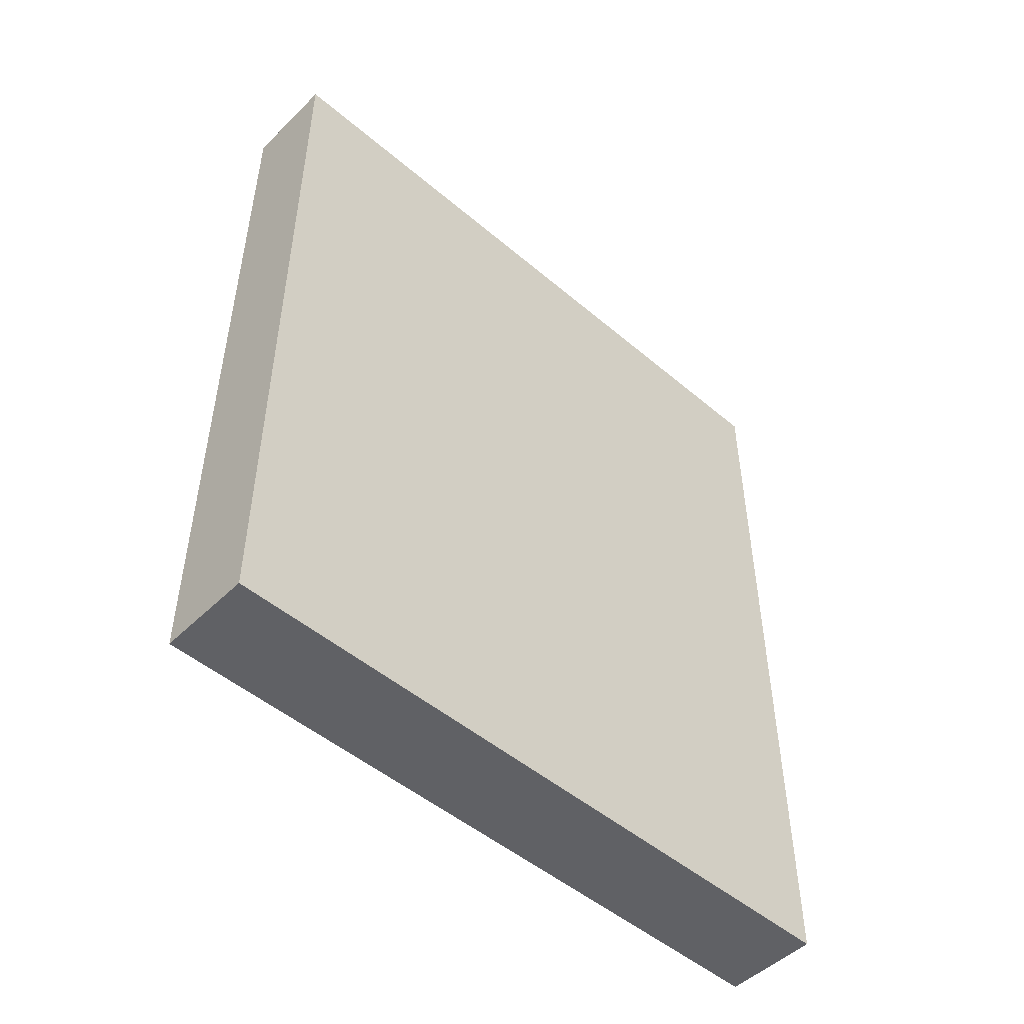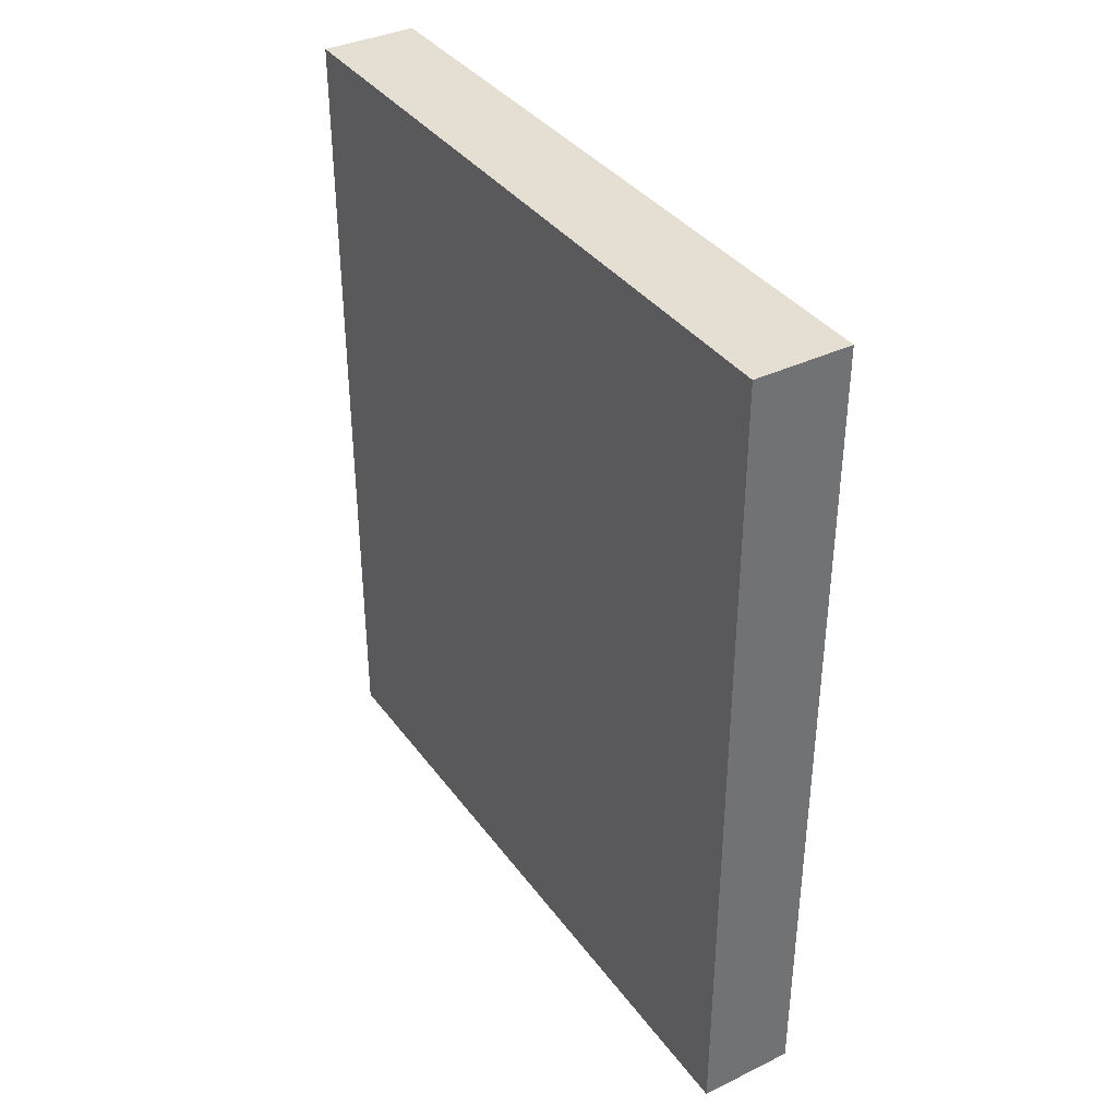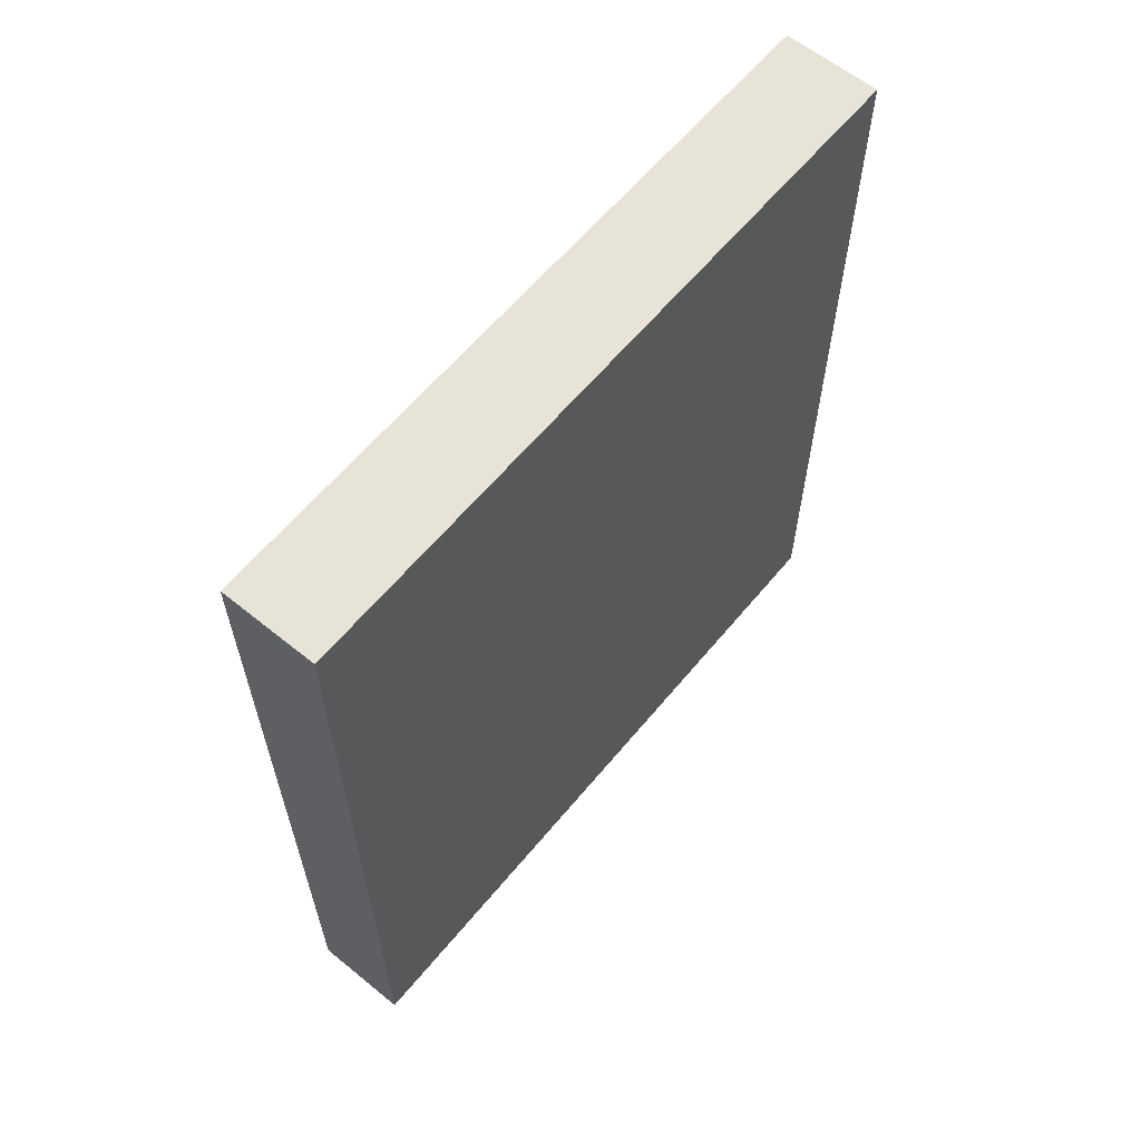
<metadata>
{"format":"obj","ext":"obj","renderer":"f3d","projection":"perspective","resolution":1024,"background":"white","views":[{"elev":-49.5,"azim":-133.1,"up":"+Y"},{"elev":37.1,"azim":148.2,"up":"+Y"},{"elev":61.5,"azim":-140.5,"up":"+Y"}]}
</metadata>
<code>
o Cube (2)
g Cube (2)
v -4.826 -0.5475 4.742
v -5.075 -0.5475 4.742
v -5.075 1.605 4.742
v -4.826 1.605 4.742
v -5.325 -0.5475 4.742
v -5.325 1.605 4.742
v -5.325 3.758 4.742
v -5.075 3.758 4.742
v -4.826 3.758 4.742
v -5.574 -0.5475 4.742
v -5.574 1.605 4.742
v -5.824 -0.5475 4.742
v -5.824 1.605 4.742
v -5.824 3.758 4.742
v -5.574 3.758 4.742
v -5.574 5.911 4.742
v -5.325 5.911 4.742
v -5.824 5.911 4.742
v -5.824 8.064 4.742
v -5.574 8.064 4.742
v -5.325 8.064 4.742
v -5.075 5.911 4.742
v -4.826 5.911 4.742
v -5.075 8.064 4.742
v -4.826 8.064 4.742
v -6.073 -0.5475 4.742
v -6.073 1.605 4.742
v -6.323 -0.5475 4.742
v -6.323 1.605 4.742
v -6.323 3.758 4.742
v -6.073 3.758 4.742
v -6.572 -0.5475 4.742
v -6.572 1.605 4.742
v -6.821 -0.5475 4.742
v -6.821 1.605 4.742
v -6.821 3.758 4.742
v -6.572 3.758 4.742
v -6.572 5.911 4.742
v -6.323 5.911 4.742
v -6.821 5.911 4.742
v -6.821 8.064 4.742
v -6.572 8.064 4.742
v -6.323 8.064 4.742
v -6.073 5.911 4.742
v -6.073 8.064 4.742
v -6.073 10.22 4.742
v -5.824 10.22 4.742
v -6.323 10.22 4.742
v -6.323 12.37 4.742
v -6.073 12.37 4.742
v -5.824 12.37 4.742
v -6.572 10.22 4.742
v -6.821 10.22 4.742
v -6.821 12.37 4.742
v -6.572 12.37 4.742
v -6.572 14.52 4.742
v -6.323 14.52 4.742
v -6.821 14.52 4.742
v -6.821 16.67 4.742
v -6.572 16.67 4.742
v -6.323 16.67 4.742
v -6.073 14.52 4.742
v -5.824 14.52 4.742
v -6.073 16.67 4.742
v -5.824 16.67 4.742
v -5.075 10.22 4.742
v -4.826 10.22 4.742
v -5.325 10.22 4.742
v -5.325 12.37 4.742
v -5.075 12.37 4.742
v -4.826 12.37 4.742
v -5.574 10.22 4.742
v -5.574 12.37 4.742
v -5.574 14.52 4.742
v -5.325 14.52 4.742
v -5.574 16.67 4.742
v -5.325 16.67 4.742
v -5.075 14.52 4.742
v -4.826 14.52 4.742
v -5.075 16.67 4.742
v -4.826 16.67 4.742
v -6.821 -0.5475 2.904
v -6.821 1.605 2.904
v -6.821 -0.5475 1.066
v -6.821 1.605 1.066
v -6.821 3.758 1.066
v -6.821 3.758 2.904
v -6.821 -0.5475 -0.7722
v -6.821 1.605 -0.7722
v -6.821 -0.5475 -2.61
v -6.821 1.605 -2.61
v -6.821 3.758 -2.61
v -6.821 3.758 -0.7722
v -6.821 5.911 -0.7722
v -6.821 5.911 1.066
v -6.821 5.911 -2.61
v -6.821 8.064 -2.61
v -6.821 8.064 -0.7722
v -6.821 8.064 1.066
v -6.821 5.911 2.904
v -6.821 8.064 2.904
v -6.821 -0.5475 -4.448
v -6.821 1.605 -4.448
v -6.821 -0.5475 -6.286
v -6.821 1.605 -6.286
v -6.821 3.758 -6.286
v -6.821 3.758 -4.448
v -6.821 -0.5475 -8.124
v -6.821 1.605 -8.124
v -6.821 -0.5475 -9.962
v -6.821 1.605 -9.962
v -6.821 3.758 -9.962
v -6.821 3.758 -8.124
v -6.821 5.911 -8.124
v -6.821 5.911 -6.286
v -6.821 5.911 -9.962
v -6.821 8.064 -9.962
v -6.821 8.064 -8.124
v -6.821 8.064 -6.286
v -6.821 5.911 -4.448
v -6.821 8.064 -4.448
v -6.821 10.22 -4.448
v -6.821 10.22 -2.61
v -6.821 10.22 -6.286
v -6.821 12.37 -6.286
v -6.821 12.37 -4.448
v -6.821 12.37 -2.61
v -6.821 10.22 -8.124
v -6.821 10.22 -9.962
v -6.821 12.37 -9.962
v -6.821 12.37 -8.124
v -6.821 14.52 -8.124
v -6.821 14.52 -6.286
v -6.821 14.52 -9.962
v -6.821 16.67 -9.962
v -6.821 16.67 -8.124
v -6.821 16.67 -6.286
v -6.821 14.52 -4.448
v -6.821 14.52 -2.61
v -6.821 16.67 -4.448
v -6.821 16.67 -2.61
v -6.821 10.22 2.904
v -6.821 10.22 1.066
v -6.821 12.37 1.066
v -6.821 12.37 2.904
v -6.821 10.22 -0.7722
v -6.821 12.37 -0.7722
v -6.821 14.52 -0.7722
v -6.821 14.52 1.066
v -6.821 16.67 -0.7722
v -6.821 16.67 1.066
v -6.821 14.52 2.904
v -6.821 16.67 2.904
v -6.323 3.758 -9.962
v -6.323 1.605 -9.962
v -6.073 1.605 -9.962
v -6.073 3.758 -9.962
v -6.323 -0.5475 -9.962
v -6.073 -0.5475 -9.962
v -5.824 -0.5475 -9.962
v -5.824 1.605 -9.962
v -5.824 3.758 -9.962
v -5.824 8.064 -9.962
v -6.073 8.064 -9.962
v -6.073 5.911 -9.962
v -5.824 5.911 -9.962
v -6.323 8.064 -9.962
v -6.323 5.911 -9.962
v -6.572 5.911 -9.962
v -6.572 3.758 -9.962
v -6.572 8.064 -9.962
v -6.572 1.605 -9.962
v -6.572 -0.5475 -9.962
v -5.325 3.758 -9.962
v -5.325 1.605 -9.962
v -5.075 1.605 -9.962
v -5.075 3.758 -9.962
v -5.325 -0.5475 -9.962
v -5.075 -0.5475 -9.962
v -4.826 -0.5475 -9.962
v -4.826 1.605 -9.962
v -4.826 3.758 -9.962
v -4.826 8.064 -9.962
v -5.075 8.064 -9.962
v -5.075 5.911 -9.962
v -4.826 5.911 -9.962
v -5.325 8.064 -9.962
v -5.325 5.911 -9.962
v -5.574 5.911 -9.962
v -5.574 3.758 -9.962
v -5.574 8.064 -9.962
v -5.574 1.605 -9.962
v -5.574 -0.5475 -9.962
v -5.325 12.37 -9.962
v -5.325 14.52 -9.962
v -5.574 14.52 -9.962
v -5.574 12.37 -9.962
v -5.325 16.67 -9.962
v -5.574 16.67 -9.962
v -5.824 16.67 -9.962
v -5.824 14.52 -9.962
v -5.824 12.37 -9.962
v -5.824 10.22 -9.962
v -5.574 10.22 -9.962
v -5.325 10.22 -9.962
v -5.075 10.22 -9.962
v -5.075 12.37 -9.962
v -4.826 10.22 -9.962
v -4.826 12.37 -9.962
v -4.826 14.52 -9.962
v -5.075 14.52 -9.962
v -4.826 16.67 -9.962
v -5.075 16.67 -9.962
v -6.073 10.22 -9.962
v -6.073 12.37 -9.962
v -6.323 12.37 -9.962
v -6.323 10.22 -9.962
v -6.073 14.52 -9.962
v -6.073 16.67 -9.962
v -6.323 16.67 -9.962
v -6.323 14.52 -9.962
v -6.572 14.52 -9.962
v -6.572 12.37 -9.962
v -6.572 16.67 -9.962
v -6.572 10.22 -9.962
v -4.826 -0.5475 -2.61
v -4.826 1.605 -2.61
v -4.826 1.605 -4.448
v -4.826 -0.5475 -4.448
v -4.826 3.758 -2.61
v -4.826 3.758 -4.448
v -4.826 3.758 -6.286
v -4.826 1.605 -6.286
v -4.826 -0.5475 -6.286
v -4.826 8.064 -2.61
v -4.826 8.064 -4.448
v -4.826 5.911 -4.448
v -4.826 5.911 -2.61
v -4.826 8.064 -6.286
v -4.826 5.911 -6.286
v -4.826 5.911 -8.124
v -4.826 3.758 -8.124
v -4.826 8.064 -8.124
v -4.826 1.605 -8.124
v -4.826 -0.5475 -8.124
v -4.826 1.605 2.904
v -4.826 -0.5475 2.904
v -4.826 3.758 2.904
v -4.826 3.758 1.066
v -4.826 1.605 1.066
v -4.826 -0.5475 1.066
v -4.826 5.911 2.904
v -4.826 8.064 2.904
v -4.826 8.064 1.066
v -4.826 5.911 1.066
v -4.826 5.911 -0.7722
v -4.826 3.758 -0.7722
v -4.826 8.064 -0.7722
v -4.826 1.605 -0.7722
v -4.826 -0.5475 -0.7722
v -4.826 10.22 2.904
v -4.826 12.37 2.904
v -4.826 12.37 1.066
v -4.826 10.22 1.066
v -4.826 14.52 2.904
v -4.826 16.67 2.904
v -4.826 16.67 1.066
v -4.826 14.52 1.066
v -4.826 14.52 -0.7722
v -4.826 12.37 -0.7722
v -4.826 16.67 -0.7722
v -4.826 16.67 -2.61
v -4.826 14.52 -2.61
v -4.826 12.37 -2.61
v -4.826 10.22 -0.7722
v -4.826 10.22 -2.61
v -4.826 14.52 -4.448
v -4.826 12.37 -4.448
v -4.826 16.67 -4.448
v -4.826 16.67 -6.286
v -4.826 14.52 -6.286
v -4.826 12.37 -6.286
v -4.826 14.52 -8.124
v -4.826 12.37 -8.124
v -4.826 16.67 -8.124
v -4.826 10.22 -6.286
v -4.826 10.22 -8.124
v -4.826 10.22 -4.448
v -5.824 16.67 -2.61
v -5.574 16.67 -2.61
v -5.574 16.67 -0.7722
v -5.824 16.67 -0.7722
v -5.325 16.67 -2.61
v -5.325 16.67 -0.7722
v -5.325 16.67 1.066
v -5.574 16.67 1.066
v -5.824 16.67 1.066
v -5.075 16.67 -2.61
v -5.075 16.67 -0.7722
v -5.075 16.67 1.066
v -5.075 16.67 2.904
v -5.325 16.67 2.904
v -5.574 16.67 2.904
v -5.824 16.67 2.904
v -6.572 16.67 -2.61
v -6.572 16.67 -0.7722
v -6.323 16.67 -2.61
v -6.323 16.67 -0.7722
v -6.323 16.67 1.066
v -6.572 16.67 1.066
v -6.073 16.67 -2.61
v -6.073 16.67 -0.7722
v -6.073 16.67 1.066
v -6.073 16.67 2.904
v -6.323 16.67 2.904
v -6.572 16.67 2.904
v -6.572 16.67 -8.124
v -6.323 16.67 -8.124
v -6.323 16.67 -6.286
v -6.572 16.67 -6.286
v -6.073 16.67 -8.124
v -5.824 16.67 -8.124
v -5.824 16.67 -6.286
v -6.073 16.67 -6.286
v -6.073 16.67 -4.448
v -6.323 16.67 -4.448
v -5.824 16.67 -4.448
v -6.572 16.67 -4.448
v -5.574 16.67 -8.124
v -5.325 16.67 -8.124
v -5.325 16.67 -6.286
v -5.574 16.67 -6.286
v -5.075 16.67 -8.124
v -5.075 16.67 -6.286
v -5.075 16.67 -4.448
v -5.325 16.67 -4.448
v -5.574 16.67 -4.448
v -5.075 -0.5475 -4.448
v -5.075 -0.5475 -2.61
v -5.075 -0.5475 -6.286
v -5.325 -0.5475 -6.286
v -5.325 -0.5475 -4.448
v -5.325 -0.5475 -2.61
v -5.075 -0.5475 -8.124
v -5.325 -0.5475 -8.124
v -5.574 -0.5475 -8.124
v -5.574 -0.5475 -6.286
v -5.824 -0.5475 -8.124
v -5.824 -0.5475 -6.286
v -5.824 -0.5475 -4.448
v -5.574 -0.5475 -4.448
v -5.824 -0.5475 -2.61
v -5.574 -0.5475 -2.61
v -6.572 -0.5475 -8.124
v -6.572 -0.5475 -6.286
v -6.323 -0.5475 -6.286
v -6.323 -0.5475 -8.124
v -6.572 -0.5475 -4.448
v -6.572 -0.5475 -2.61
v -6.323 -0.5475 -2.61
v -6.323 -0.5475 -4.448
v -6.073 -0.5475 -2.61
v -6.073 -0.5475 -4.448
v -6.073 -0.5475 -6.286
v -6.073 -0.5475 -8.124
v -6.323 -0.5475 1.066
v -6.323 -0.5475 2.904
v -6.073 -0.5475 2.904
v -6.073 -0.5475 1.066
v -5.824 -0.5475 2.904
v -5.824 -0.5475 1.066
v -5.824 -0.5475 -0.7722
v -6.073 -0.5475 -0.7722
v -6.323 -0.5475 -0.7722
v -6.572 -0.5475 -0.7722
v -6.572 -0.5475 1.066
v -6.572 -0.5475 2.904
v -5.325 -0.5475 1.066
v -5.325 -0.5475 2.904
v -5.075 -0.5475 2.904
v -5.075 -0.5475 1.066
v -5.075 -0.5475 -0.7722
v -5.325 -0.5475 -0.7722
v -5.574 -0.5475 -0.7722
v -5.574 -0.5475 1.066
v -5.574 -0.5475 2.904
f 4 3 2 1
f 3 6 5 2
f 8 7 6 3
f 9 8 3 4
f 6 11 10 5
f 11 13 12 10
f 15 14 13 11
f 15 11 6 7
f 16 15 7 17
f 18 14 15 16
f 20 19 18 16
f 20 16 17 21
f 23 22 8 9
f 22 17 7 8
f 24 21 17 22
f 25 24 22 23
f 13 27 26 12
f 27 29 28 26
f 31 30 29 27
f 14 31 27 13
f 33 32 28 29
f 33 35 34 32
f 37 36 35 33
f 37 33 29 30
f 39 38 37 30
f 38 40 36 37
f 42 41 40 38
f 43 42 38 39
f 18 44 31 14
f 44 39 30 31
f 45 43 39 44
f 19 45 44 18
f 47 46 45 19
f 46 48 43 45
f 50 49 48 46
f 51 50 46 47
f 52 42 43 48
f 52 53 41 42
f 54 53 52 55
f 55 52 48 49
f 56 55 49 57
f 56 58 54 55
f 60 59 58 56
f 60 56 57 61
f 62 50 51 63
f 62 57 49 50
f 64 61 57 62
f 65 64 62 63
f 67 66 24 25
f 66 68 21 24
f 70 69 68 66
f 71 70 66 67
f 72 20 21 68
f 47 19 20 72
f 73 51 47 72
f 73 72 68 69
f 74 73 69 75
f 74 63 51 73
f 76 65 63 74
f 77 76 74 75
f 78 70 71 79
f 78 75 69 70
f 80 77 75 78
f 81 80 78 79
f 35 83 82 34
f 83 85 84 82
f 87 86 85 83
f 36 87 83 35
f 85 89 88 84
f 89 91 90 88
f 93 92 91 89
f 86 93 89 85
f 95 94 93 86
f 94 96 92 93
f 98 97 96 94
f 99 98 94 95
f 40 100 87 36
f 100 95 86 87
f 101 99 95 100
f 41 101 100 40
f 91 103 102 90
f 103 105 104 102
f 107 106 105 103
f 92 107 103 91
f 105 109 108 104
f 109 111 110 108
f 113 112 111 109
f 106 113 109 105
f 115 114 113 106
f 114 116 112 113
f 118 117 116 114
f 119 118 114 115
f 96 120 107 92
f 120 115 106 107
f 121 119 115 120
f 97 121 120 96
f 123 122 121 97
f 122 124 119 121
f 126 125 124 122
f 127 126 122 123
f 124 128 118 119
f 128 129 117 118
f 131 130 129 128
f 125 131 128 124
f 132 131 125 133
f 132 134 130 131
f 136 135 134 132
f 137 136 132 133
f 138 126 127 139
f 138 133 125 126
f 140 137 133 138
f 141 140 138 139
f 53 142 101 41
f 142 143 99 101
f 145 144 143 142
f 54 145 142 53
f 143 146 98 99
f 146 123 97 98
f 147 127 123 146
f 144 147 146 143
f 148 147 144 149
f 148 139 127 147
f 150 141 139 148
f 151 150 148 149
f 152 145 54 58
f 152 149 144 145
f 153 151 149 152
f 59 153 152 58
f 229 228 227 226
f 228 231 230 227
f 233 232 231 228
f 234 233 228 229
f 237 236 235 238
f 240 239 236 237
f 232 240 237 231
f 231 237 238 230
f 242 241 240 232
f 241 243 239 240
f 186 183 243 241
f 182 186 241 242
f 245 244 233 234
f 244 242 232 233
f 181 182 242 244
f 180 181 244 245
f 247 246 4 1
f 246 248 9 4
f 250 249 248 246
f 251 250 246 247
f 248 252 23 9
f 252 253 25 23
f 255 254 253 252
f 249 255 252 248
f 257 256 255 249
f 256 258 254 255
f 238 235 258 256
f 230 238 256 257
f 260 259 250 251
f 259 257 249 250
f 227 230 257 259
f 226 227 259 260
f 253 261 67 25
f 261 262 71 67
f 261 264 263 262
f 261 253 254 264
f 262 265 79 71
f 265 266 81 79
f 268 267 266 265
f 263 268 265 262
f 270 269 268 263
f 269 271 267 268
f 273 272 271 269
f 274 273 269 270
f 258 275 264 254
f 275 270 263 264
f 275 276 274 270
f 275 258 235 276
f 278 277 273 274
f 277 279 272 273
f 281 280 279 277
f 282 281 277 278
f 284 283 281 282
f 283 285 280 281
f 210 212 285 283
f 209 210 283 284
f 243 287 286 239
f 287 284 282 286
f 287 208 209 284
f 287 243 183 208
f 236 288 276 235
f 288 278 274 276
f 288 286 282 278
f 288 236 239 286
f 339 338 229 226
f 234 229 338 340
f 342 341 340 338
f 343 342 338 339
f 345 344 340 341
f 245 234 340 344
f 179 180 245 344
f 345 178 179 344
f 347 346 345 341
f 178 345 346 193
f 160 193 346 348
f 346 347 349 348
f 347 351 350 349
f 351 353 352 350
f 342 343 353 351
f 341 342 351 347
f 108 110 173 354
f 104 108 354 355
f 357 356 355 354
f 173 158 357 354
f 102 104 355 358
f 90 102 358 359
f 361 360 359 358
f 355 356 361 358
f 361 363 362 360
f 350 352 362 363
f 349 350 363 364
f 356 364 363 361
f 357 365 364 356
f 348 349 364 365
f 160 348 365 159
f 357 158 159 365
f 369 368 367 366
f 368 26 28 367
f 370 12 26 368
f 371 370 368 369
f 372 371 369 373
f 373 362 352 372
f 374 360 362 373
f 366 374 373 369
f 88 90 359 375
f 84 88 375 376
f 374 366 376 375
f 359 360 374 375
f 82 84 376 377
f 34 82 377 32
f 367 28 32 377
f 376 366 367 377
f 381 380 379 378
f 380 2 5 379
f 247 1 2 380
f 251 247 380 381
f 260 251 381 382
f 382 339 226 260
f 383 343 339 382
f 382 381 378 383
f 383 378 385 384
f 384 353 343 383
f 372 352 353 384
f 384 385 371 372
f 370 371 385 386
f 12 370 386 10
f 386 379 5 10
f 378 379 386 385
f 156 155 154 157
f 159 158 155 156
f 161 160 159 156
f 162 161 156 157
f 165 164 163 166
f 165 168 167 164
f 157 154 168 165
f 162 157 165 166
f 170 169 168 154
f 169 171 167 168
f 116 117 171 169
f 112 116 169 170
f 173 172 155 158
f 172 170 154 155
f 111 112 170 172
f 173 110 111 172
f 176 175 174 177
f 176 179 178 175
f 180 179 176 181
f 182 181 176 177
f 185 184 183 186
f 188 187 184 185
f 174 188 185 177
f 182 177 185 186
f 190 189 188 174
f 189 191 187 188
f 166 163 191 189
f 162 166 189 190
f 193 192 175 178
f 192 190 174 175
f 161 162 190 192
f 193 160 161 192
f 197 196 195 194
f 196 199 198 195
f 201 200 199 196
f 202 201 196 197
f 203 202 197 204
f 204 191 163 203
f 191 204 205 187
f 194 205 204 197
f 205 194 207 206
f 206 184 187 205
f 208 183 184 206
f 206 207 209 208
f 207 211 210 209
f 211 213 212 210
f 195 198 213 211
f 194 195 211 207
f 164 214 203 163
f 202 203 214 215
f 214 217 216 215
f 214 164 167 217
f 201 202 215 218
f 200 201 218 219
f 218 221 220 219
f 216 221 218 215
f 223 222 221 216
f 222 224 220 221
f 134 135 224 222
f 130 134 222 223
f 171 225 217 167
f 225 223 216 217
f 225 129 130 223
f 225 171 117 129
f 292 291 290 289
f 291 294 293 290
f 296 295 294 291
f 297 296 291 292
f 294 299 298 293
f 299 271 272 298
f 300 267 271 299
f 295 300 299 294
f 302 301 300 295
f 301 266 267 300
f 80 81 266 301
f 77 80 301 302
f 304 303 296 297
f 303 302 295 296
f 76 77 302 303
f 65 76 303 304
f 150 306 305 141
f 306 308 307 305
f 310 309 308 306
f 151 310 306 150
f 312 311 307 308
f 292 289 311 312
f 313 297 292 312
f 313 312 308 309
f 314 313 309 315
f 304 297 313 314
f 64 65 304 314
f 64 314 315 61
f 153 316 310 151
f 316 315 309 310
f 60 61 315 316
f 59 60 316 153
f 136 317 224 135
f 317 318 220 224
f 320 319 318 317
f 137 320 317 136
f 321 219 220 318
f 322 200 219 321
f 324 323 322 321
f 324 321 318 319
f 325 324 319 326
f 327 323 324 325
f 311 289 327 325
f 311 325 326 307
f 140 328 320 137
f 328 326 319 320
f 305 307 326 328
f 141 305 328 140
f 322 329 199 200
f 329 330 198 199
f 332 331 330 329
f 323 332 329 322
f 330 333 213 198
f 333 285 212 213
f 334 280 285 333
f 331 334 333 330
f 336 335 334 331
f 335 279 280 334
f 298 272 279 335
f 293 298 335 336
f 327 337 332 323
f 337 336 331 332
f 290 293 336 337
f 289 290 337 327

</code>
